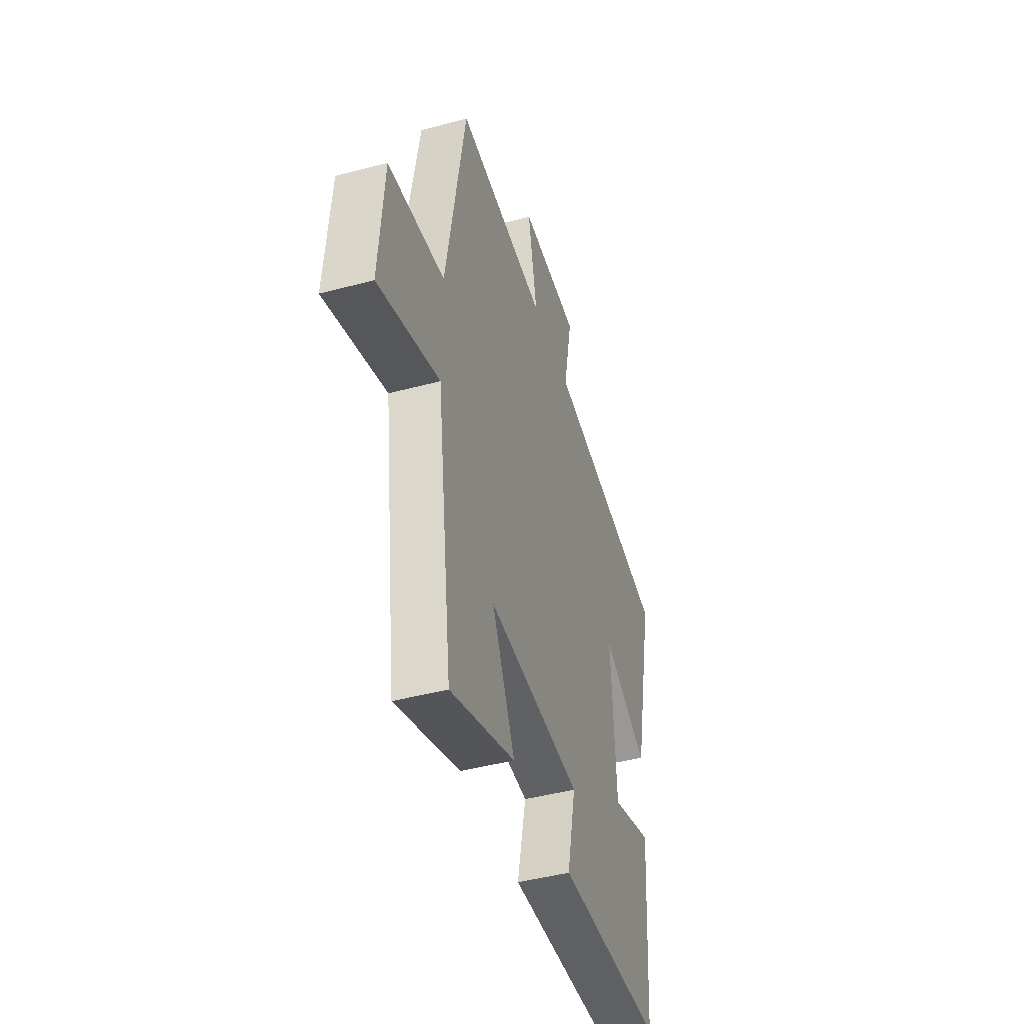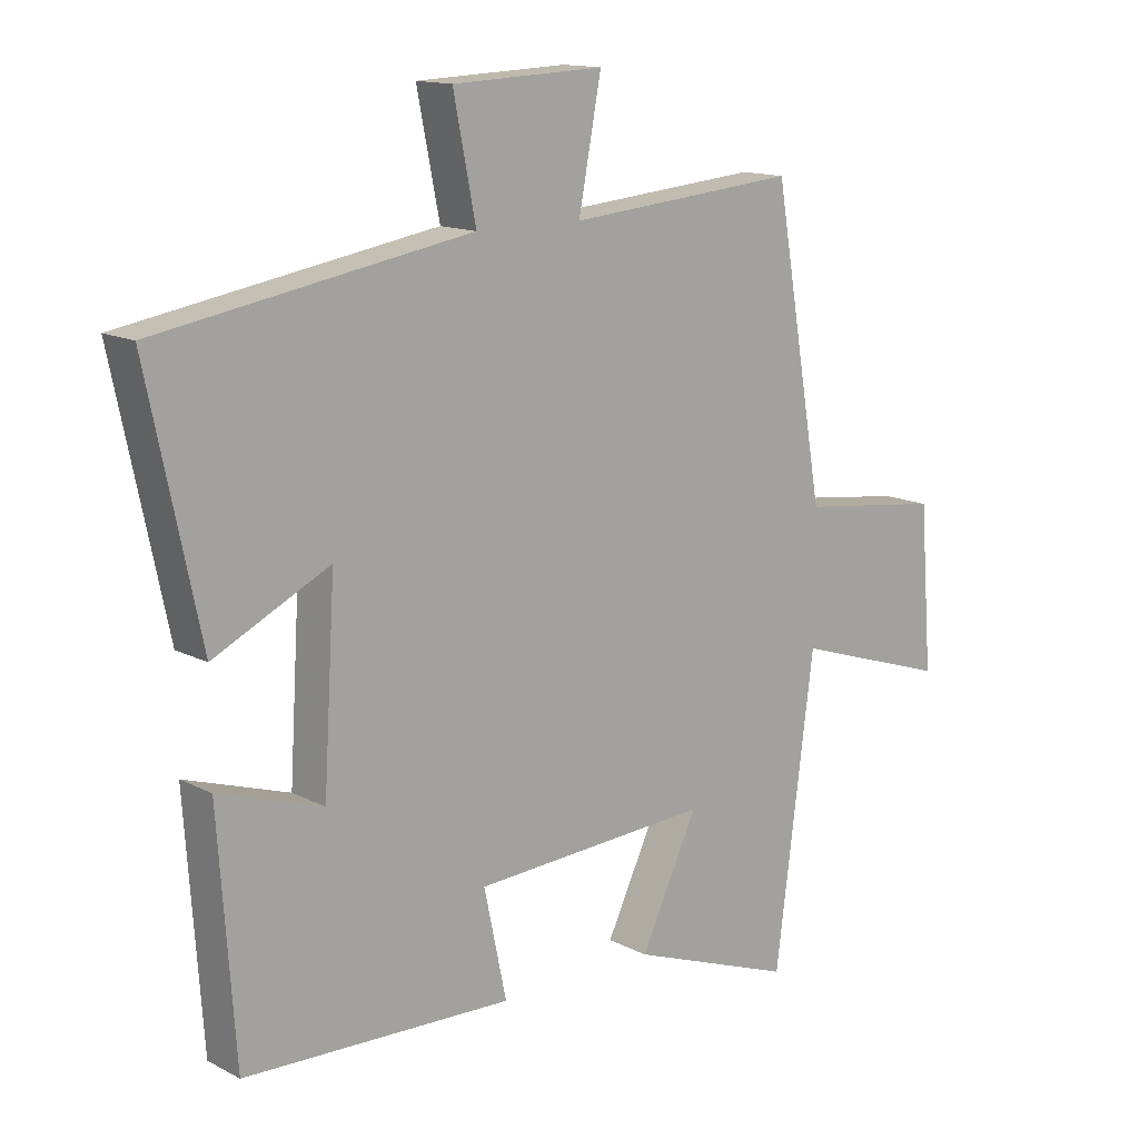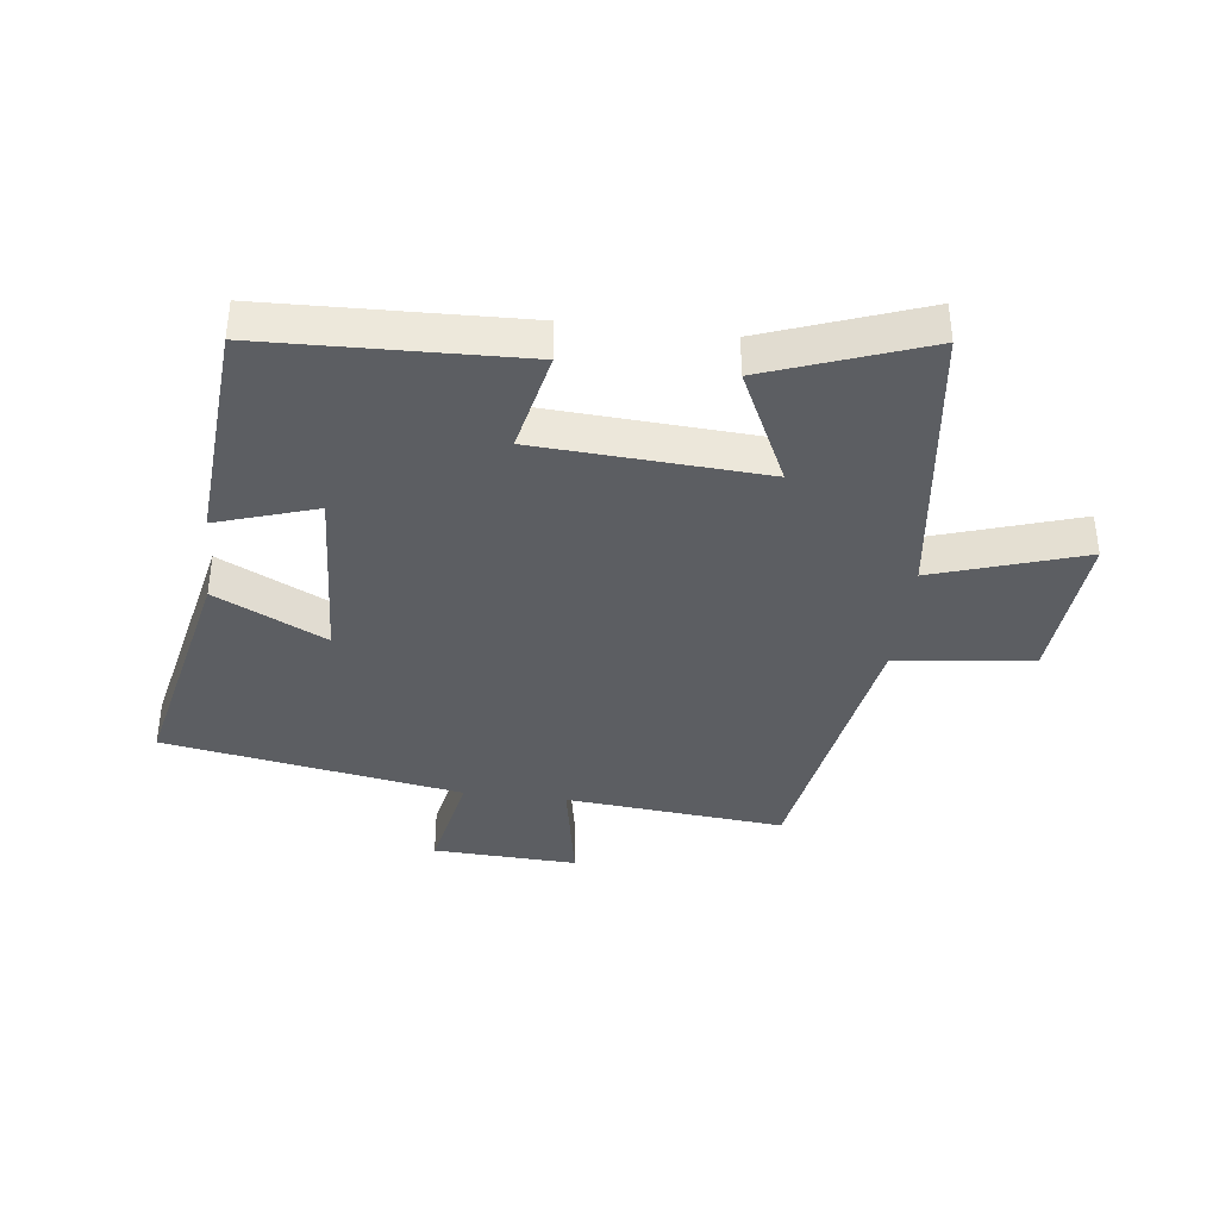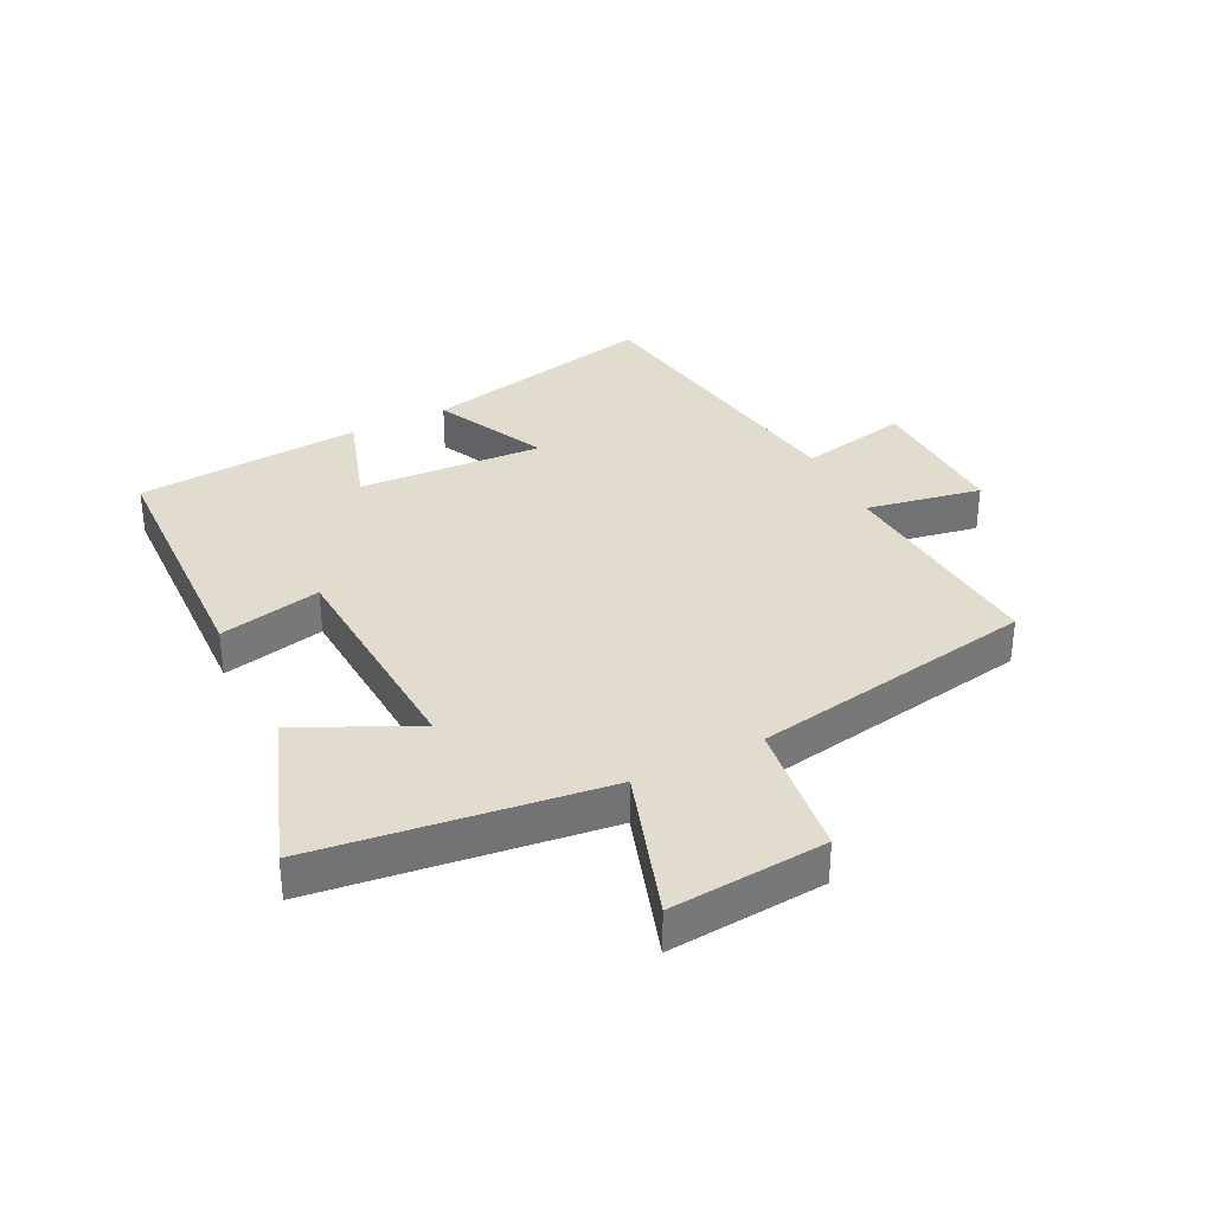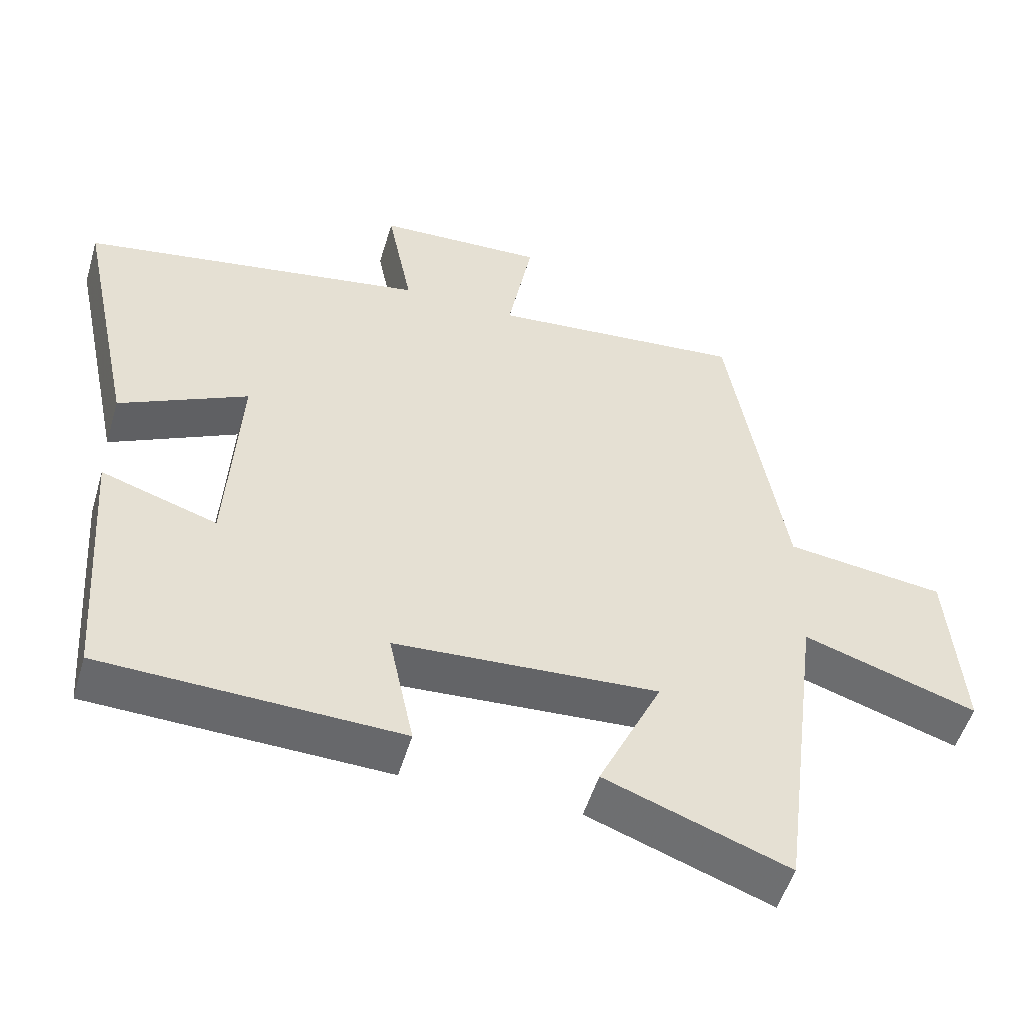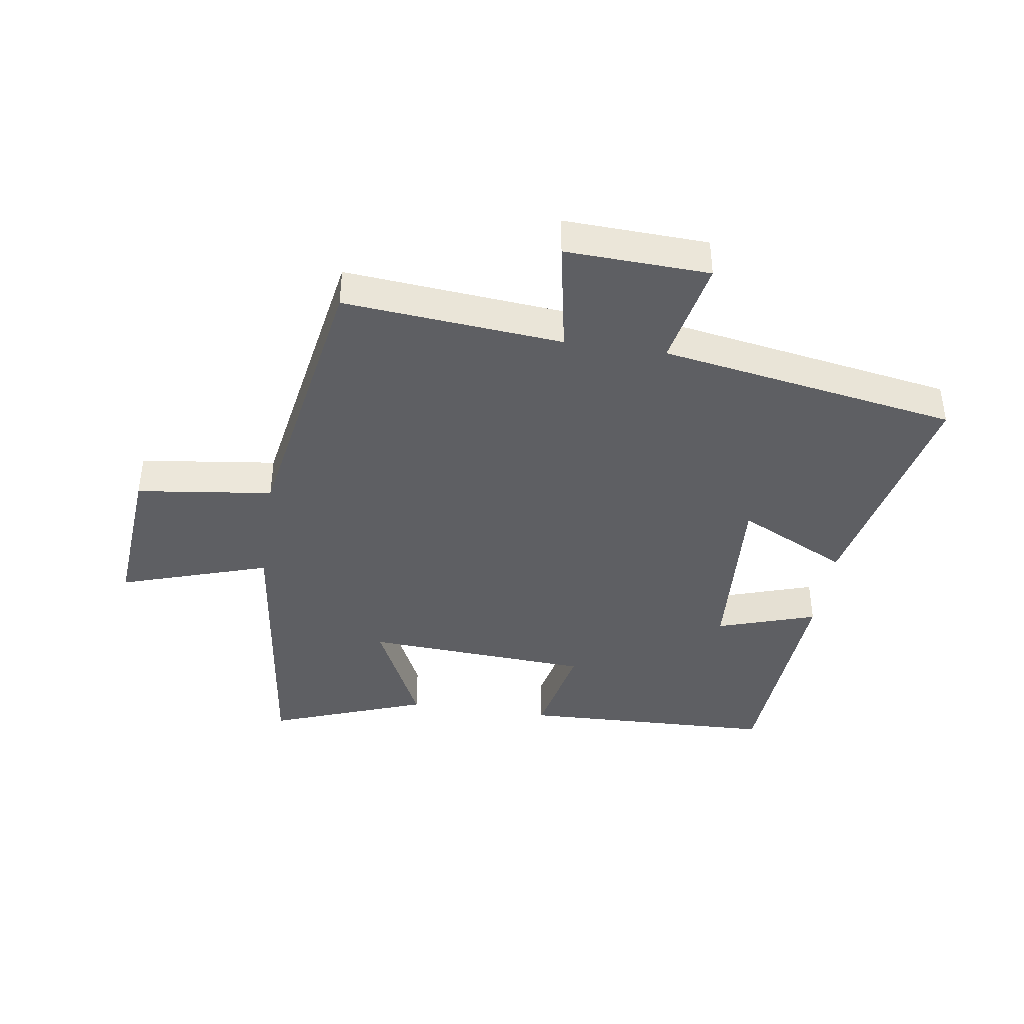
<metadata>
{"format":"obj","ext":"obj","renderer":"f3d","projection":"perspective","resolution":1024,"background":"white","views":[{"elev":-44.8,"azim":-72.8,"up":"+Z"},{"elev":13.8,"azim":138.9,"up":"+Z"},{"elev":-38.2,"azim":173.0,"up":"+Y"},{"elev":34.7,"azim":-116.5,"up":"+Y"},{"elev":-52.0,"azim":163.5,"up":"+Z"},{"elev":-41.0,"azim":-8.5,"up":"+Y"}]}
</metadata>
<code>
v 0.581 0.07 0.418
v 0.5 0.07 0.037
v 0.321 0.07 0.125
v 0.339 0.07 -0.173
v 0.5 0.07 -0.121
v 0.474 0.07 -0.486
v 0.059 0.07 -0.5
v 0.094 0.07 -0.335
v -0.274 0.07 -0.313
v -0.185 0.07 -0.5
v -0.44 0.07 -0.593
v -0.5 0.07 -0.128
v -0.742 0.07 -0.206
v -0.722 0.07 0.046
v -0.5 0.07 0.074
v -0.421 0.07 0.532
v -0.066 0.07 0.5
v -0.101 0.07 0.686
v 0.133 0.07 0.676
v 0.098 0.07 0.5
v 0.581 0 0.418
v 0.5 0 0.037
v 0.321 0 0.125
v 0.339 0 -0.173
v 0.5 0 -0.121
v 0.474 0 -0.486
v 0.059 0 -0.5
v 0.094 0 -0.335
v -0.274 0 -0.313
v -0.185 0 -0.5
v -0.44 0 -0.593
v -0.5 0 -0.128
v -0.742 0 -0.206
v -0.722 0 0.046
v -0.5 0 0.074
v -0.421 0 0.532
v -0.066 0 0.5
v -0.101 0 0.686
v 0.133 0 0.676
v 0.098 0 0.5
f 17 18 19 20
f 1 2 3
f 20 1 3
f 17 20 3
f 17 3 4
f 16 17 4
f 15 16 4
f 12 13 14 15
f 11 12 15
f 10 11 15
f 9 10 15
f 8 9 15 4
f 6 7 8
f 5 6 8
f 4 5 8
f 40 39 38 37
f 23 22 21
f 23 21 40
f 23 40 37
f 24 23 37
f 24 37 36
f 24 36 35
f 35 34 33 32
f 35 32 31
f 35 31 30
f 35 30 29
f 24 35 29 28
f 28 27 26
f 28 26 25
f 28 25 24
f 1 21 22 2
f 2 22 23 3
f 3 23 24 4
f 4 24 25 5
f 5 25 26 6
f 6 26 27 7
f 7 27 28 8
f 8 28 29 9
f 9 29 30 10
f 10 30 31 11
f 11 31 32 12
f 12 32 33 13
f 13 33 34 14
f 14 34 35 15
f 15 35 36 16
f 16 36 37 17
f 17 37 38 18
f 18 38 39 19
f 19 39 40 20
f 20 40 21 1

</code>
